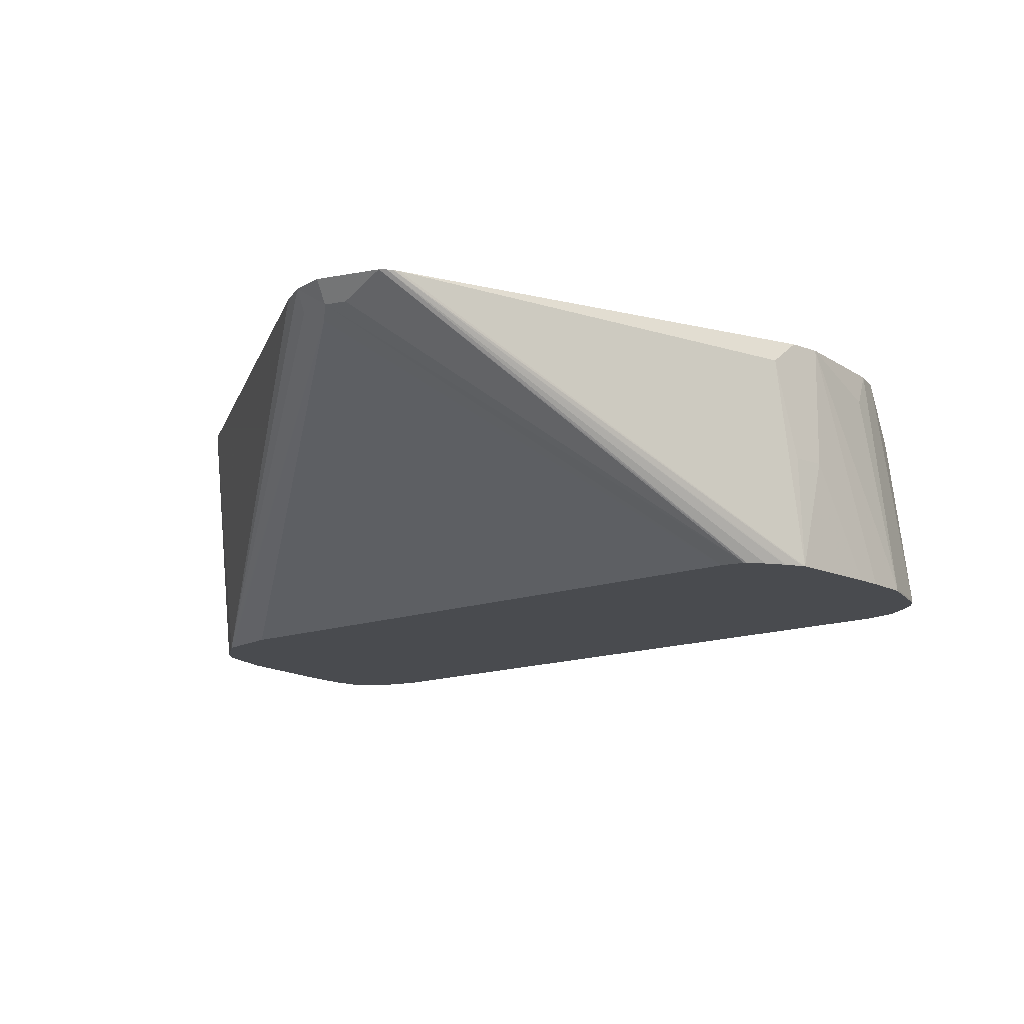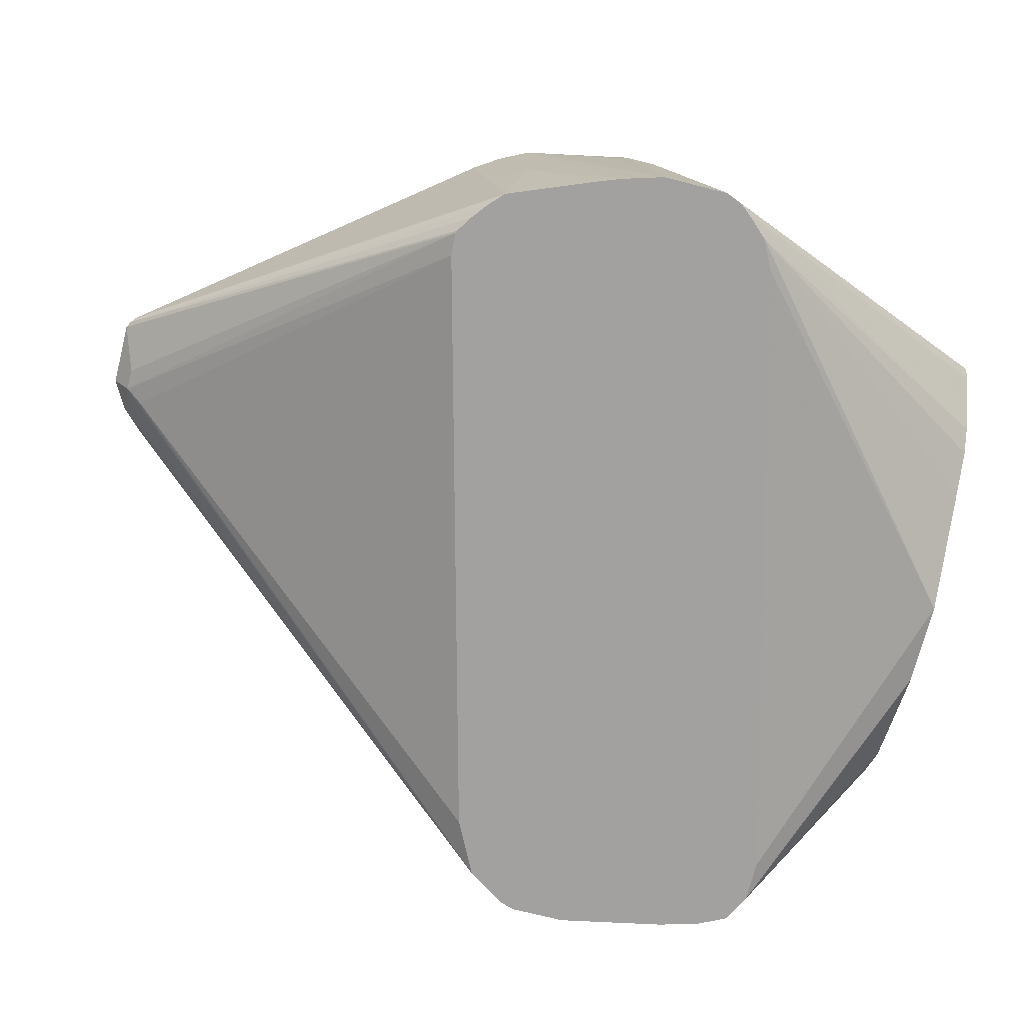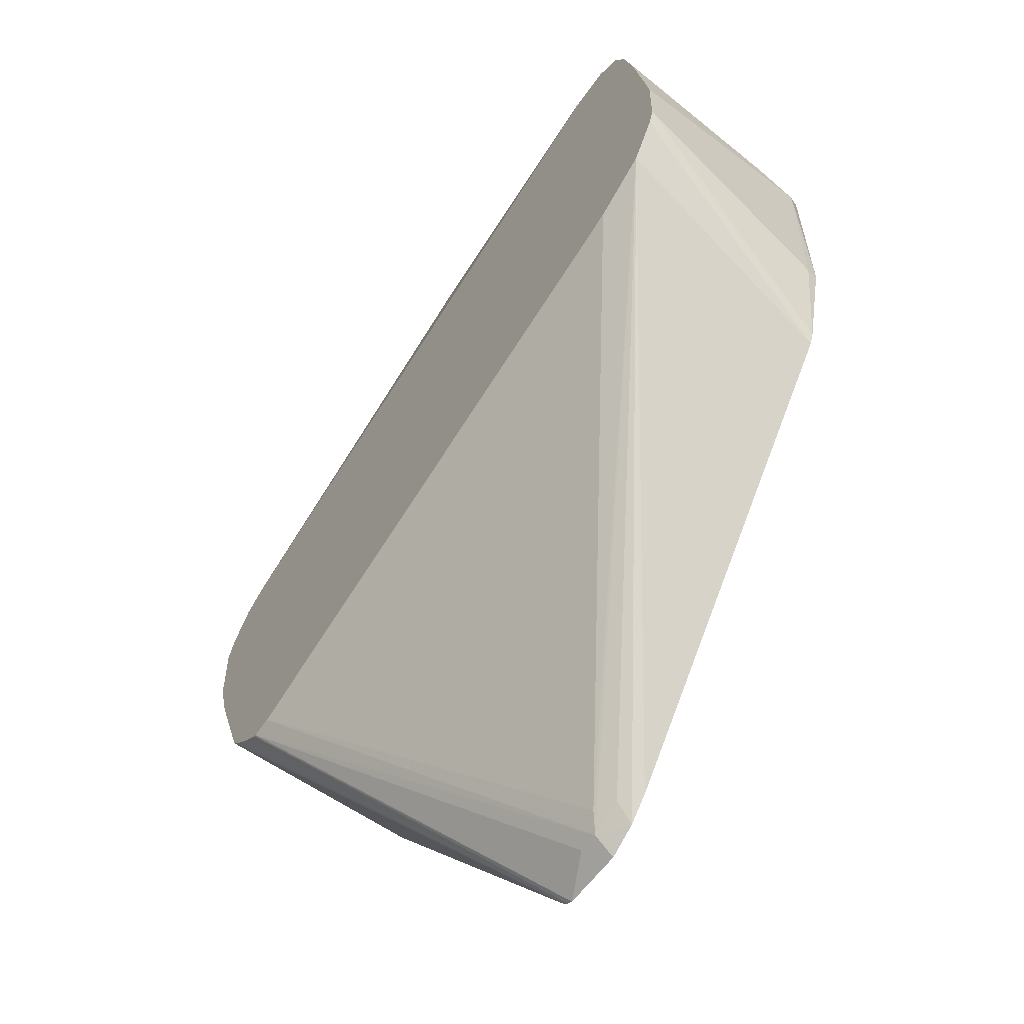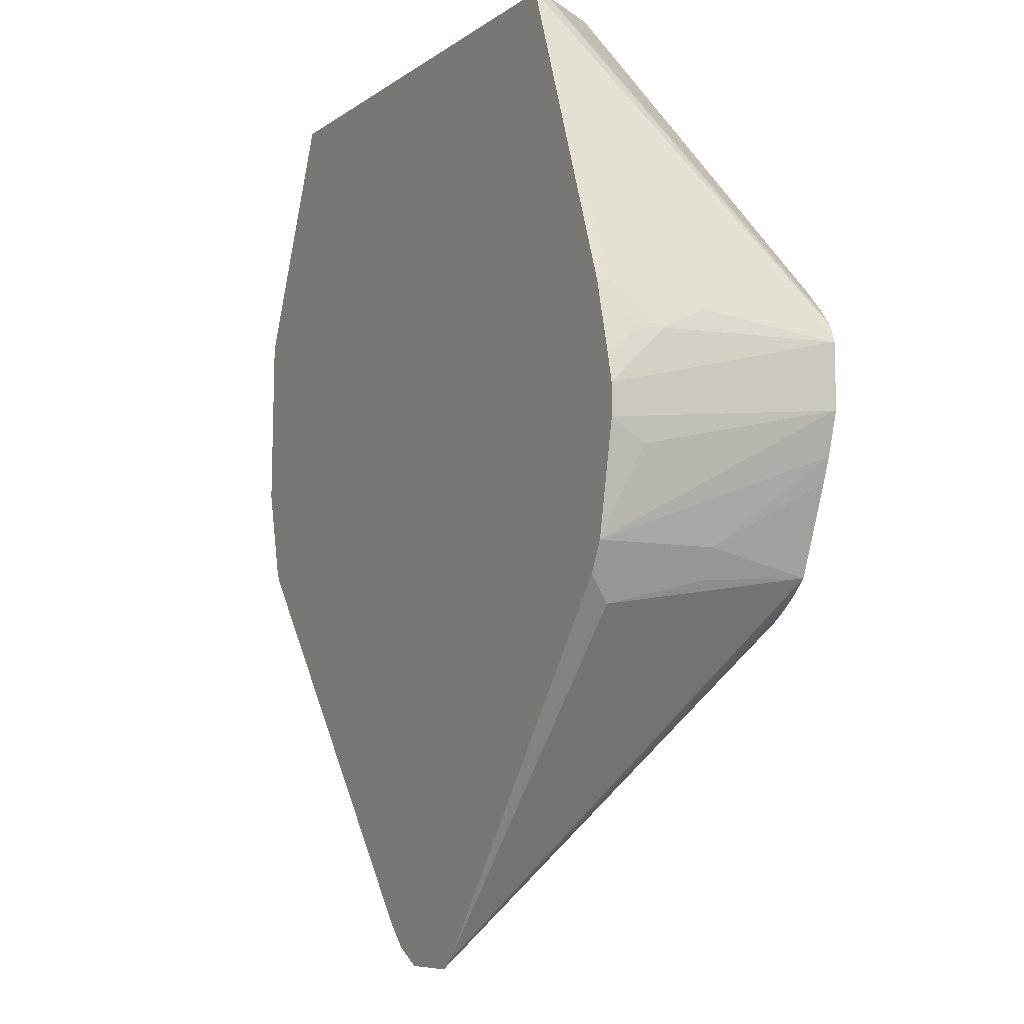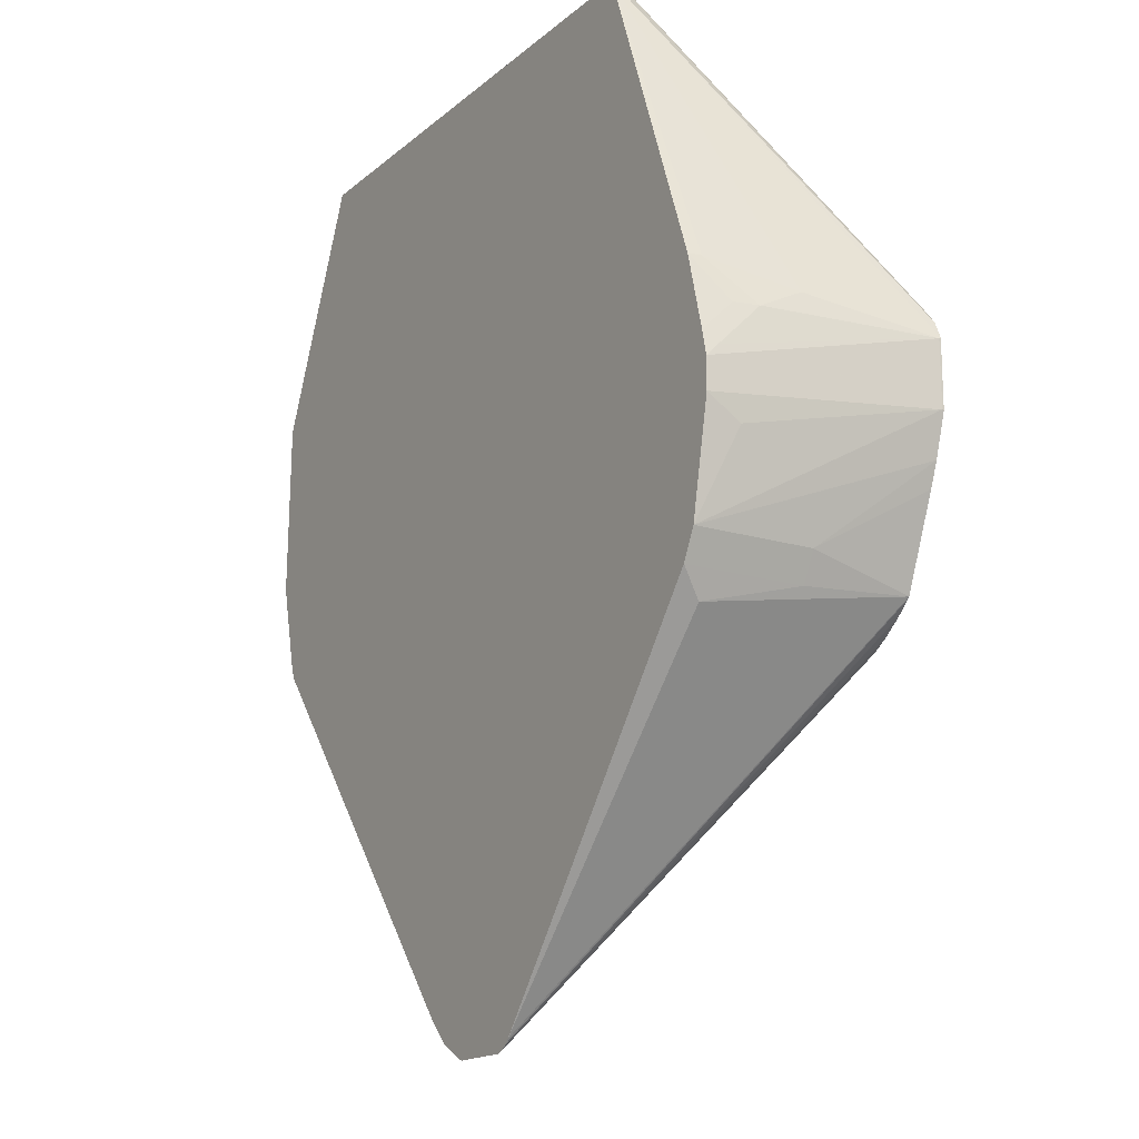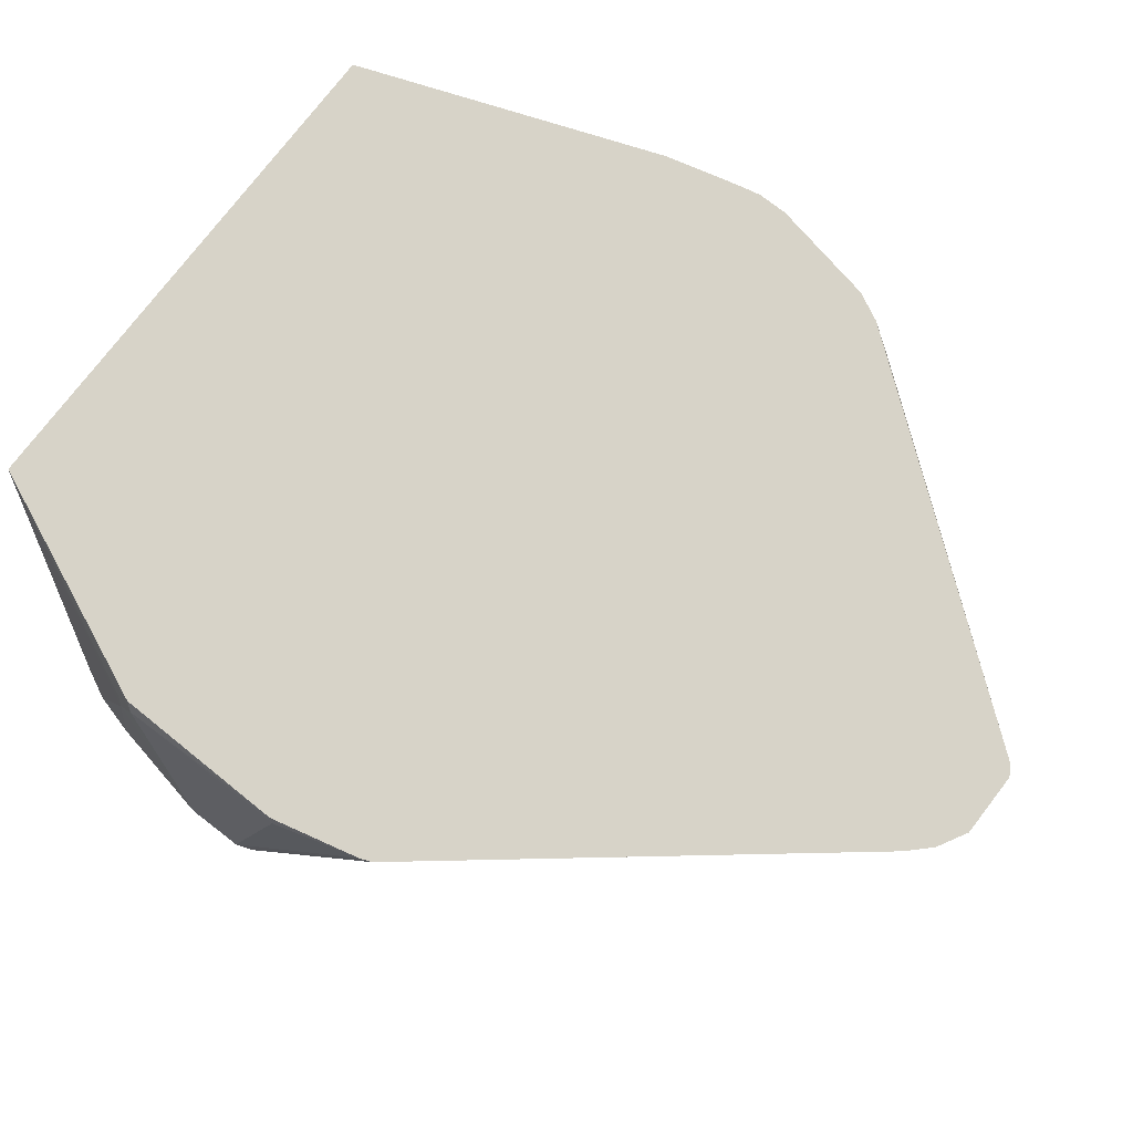
<metadata>
{"format":"obj","ext":"obj","renderer":"f3d","projection":"perspective","resolution":1024,"background":"white","views":[{"elev":-14.2,"azim":-156.4,"up":"+Y"},{"elev":-72.2,"azim":-104.2,"up":"+Y"},{"elev":-57.2,"azim":55.6,"up":"+Z"},{"elev":-7.7,"azim":-118.7,"up":"+Z"},{"elev":-16.8,"azim":-121.9,"up":"+Z"},{"elev":76.8,"azim":127.6,"up":"+Y"}]}
</metadata>
<code>
v -0.1925 -0.1259 0.01923
v -0.1922 -0.1259 0.02012
v -0.1925 -0.1251 0.01923
v -0.1925 -0.1259 -0.009645
v -0.1895 -0.1259 0.02674
v -0.1216 -0.02343 0.1753
v -0.1828 -0.06737 0.02886
v -0.1828 -0.04812 0.01923
v -0.1828 -0.02887 -8.05e-06
v -0.1828 -0.02343 -0.00548
v -0.1925 -0.1251 -0.009645
v -0.187 -0.1259 -0.0281
v -0.1859 -0.1259 0.03139
v -0.1192 -0.031 0.1753
v 0.1147 -0.02343 0.1753
v -0.172 -0.02343 0.03846
v -0.1732 -0.02887 0.03846
v -0.1804 -0.0373 0.01923
v -0.1816 -0.02343 -8.05e-06
v -0.1828 -0.02343 -0.01928
v -0.1828 -0.03849 -0.02888
v -0.1732 -0.02343 -0.06735
v -0.1831 -0.1259 -0.03848
v -0.1732 -0.07698 -0.06735
v -0.1764 -0.1259 0.04169
v -0.09941 -0.06095 0.1753
v -0.1187 -0.03208 0.1753
v 0.1147 -0.02887 0.1753
v 0.1571 -0.1251 0.1187
v 0.1604 -0.1251 0.1122
v 0.1636 -0.1251 0.1058
v 0.1636 -0.04812 0.07697
v 0.1612 -0.03849 0.07815
v 0.1636 -0.02887 0.06733
v 0.1609 -0.02343 0.07007
v -0.1804 -0.02343 0.005382
v -0.1668 -0.02343 -0.08017
v -0.1677 -0.1259 -0.07698
v -0.1668 -0.07698 -0.08017
v -0.1636 -0.1259 0.0481
v -0.01922 -0.1059 0.1753
v -0.07077 -0.08041 0.1753
v -0.08979 -0.07058 0.1753
v 0.1144 -0.031 0.1753
v 0.1571 -0.1259 0.1187
v 0.1604 -0.1259 0.1122
v 0.1633 -0.1259 0.1064
v 0.1636 -0.1259 0.1058
v 0.167 -0.1259 0.09371
v 0.1688 -0.1259 0.08738
v 0.1784 -0.1259 0.03928
v 0.1636 -0.02887 -0.009645
v 0.1625 -0.02343 -0.00548
v -0.04518 -0.02343 -0.2368
v -0.1612 -0.03369 -0.0914
v -0.167 -0.1259 -0.07776
v -0.04361 -0.02343 -0.2386
v 0.1251 -0.1259 0.1251
v 0.01923 -0.1059 0.1753
v 0.1126 -0.03458 0.1753
v 0.1059 -0.04812 0.1753
v 0.1019 -0.05595 0.1753
v 0.09942 -0.06095 0.1753
v 0.1566 -0.1259 0.1189
v 0.1784 -0.1259 0.014
v 0.153 -0.02343 -0.04811
v 0.1625 -0.02343 -0.008543
v -0.1613 -0.1259 -0.08311
v -0.0414 -0.02343 -0.2404
v -0.1606 -0.1259 -0.08372
v 0.1443 -0.1259 0.1251
v 0.06523 -0.0918 0.1753
v 0.0898 -0.07058 0.1753
v 0.1508 -0.1259 0.1219
v 0.176 -0.1259 0.006812
v 0.1508 -0.02343 -0.05371
v -0.03846 -0.02343 -0.2418
v -0.1462 -0.1259 -0.09401
v -0.1533 -0.1259 -0.0894
v 0.08018 -0.08019 0.1753
v 0.06806 -0.09013 0.1753
v 0.1644 -0.1259 -0.01042
v 0.01324 -0.02343 -0.2249
v -0.009597 -0.02343 -0.2418
v -0.01922 -0.03208 -0.2342
v -0.145 -0.1259 -0.0945
v 0.1628 -0.1259 -0.01124
v -0.004841 -0.0361 -0.2261
v -0.009597 -0.03208 -0.2342
v 0.004779 -0.03128 -0.2261
v 0.003618 -0.02343 -0.2346
v -0.1347 -0.1259 -0.09389
v 0.1387 -0.1259 -0.02328
v -0.1343 -0.1259 -0.09381
f 29 46 30
f 32 51 34
f 29 45 46
f 30 46 47
f 30 47 31
f 31 47 48
f 31 48 49
f 31 49 50
f 31 50 32
f 34 52 67
f 32 50 51
f 34 51 65
f 34 65 52
f 34 67 53
f 34 53 35
f 37 54 55
f 28 44 45
f 37 55 39
f 38 39 55
f 32 34 33
f 25 43 26
f 15 32 33
f 25 41 42
f 12 24 23
f 38 55 54
f 13 25 26
f 13 26 27
f 13 27 14
f 15 28 45
f 15 45 29
f 15 29 30
f 15 30 31
f 25 42 43
f 15 31 32
f 15 34 35
f 16 36 18
f 18 36 19
f 20 22 21
f 22 37 39
f 22 39 24
f 23 24 38
f 24 39 38
f 25 40 41
f 15 33 34
f 38 54 57
f 76 82 83
f 40 58 41
f 75 82 76
f 77 84 89
f 77 89 85
f 77 85 86
f 77 86 78
f 82 87 88
f 82 88 89
f 82 89 90
f 82 90 91
f 82 91 83
f 84 91 89
f 85 89 86
f 86 89 92
f 87 93 88
f 88 94 92
f 88 92 89
f 88 93 94
f 89 91 90
f 12 22 24
f 71 81 72
f 71 80 81
f 71 73 80
f 69 79 70
f 41 58 71
f 41 71 59
f 44 60 45
f 45 60 61
f 45 61 62
f 45 62 63
f 45 63 64
f 52 66 67
f 52 65 66
f 38 57 56
f 56 57 68
f 57 70 68
f 59 71 72
f 63 73 71
f 63 71 74
f 63 74 64
f 65 75 66
f 66 75 76
f 69 77 78
f 69 78 79
f 57 69 70
f 11 22 12
f 6 41 59
f 11 20 21
f 1 47 46
f 1 46 45
f 1 45 64
f 1 64 74
f 1 74 71
f 1 71 58
f 1 58 40
f 1 40 25
f 1 25 13
f 1 13 5
f 1 5 2
f 2 5 6
f 2 6 7
f 2 7 3
f 3 7 8
f 3 8 9
f 3 9 10
f 3 10 20
f 3 20 11
f 1 48 47
f 1 49 48
f 1 50 49
f 1 51 50
f 11 21 22
f 1 2 3
f 1 3 11
f 1 11 4
f 1 4 12
f 1 12 23
f 1 23 38
f 1 38 56
f 1 56 68
f 4 11 12
f 1 68 70
f 1 78 86
f 1 86 92
f 1 92 94
f 1 94 93
f 1 93 87
f 1 87 82
f 1 82 75
f 1 75 65
f 1 65 51
f 1 79 78
f 5 13 14
f 1 70 79
f 6 14 27
f 6 84 77
f 6 77 69
f 6 69 57
f 6 57 54
f 6 54 37
f 6 37 22
f 6 22 20
f 6 20 10
f 6 10 19
f 6 19 36
f 6 36 16
f 6 16 17
f 6 17 7
f 8 17 16
f 8 16 18
f 8 18 19
f 8 19 9
f 5 14 6
f 9 19 10
f 6 91 84
f 6 83 91
f 7 17 8
f 6 66 76
f 6 27 26
f 6 43 42
f 6 42 41
f 6 26 43
f 6 59 72
f 6 72 81
f 6 81 80
f 6 73 63
f 6 63 62
f 6 80 73
f 6 35 53
f 6 67 66
f 6 53 67
f 6 62 61
f 6 15 35
f 6 28 15
f 6 76 83
f 6 44 28
f 6 60 44
f 6 61 60

</code>
